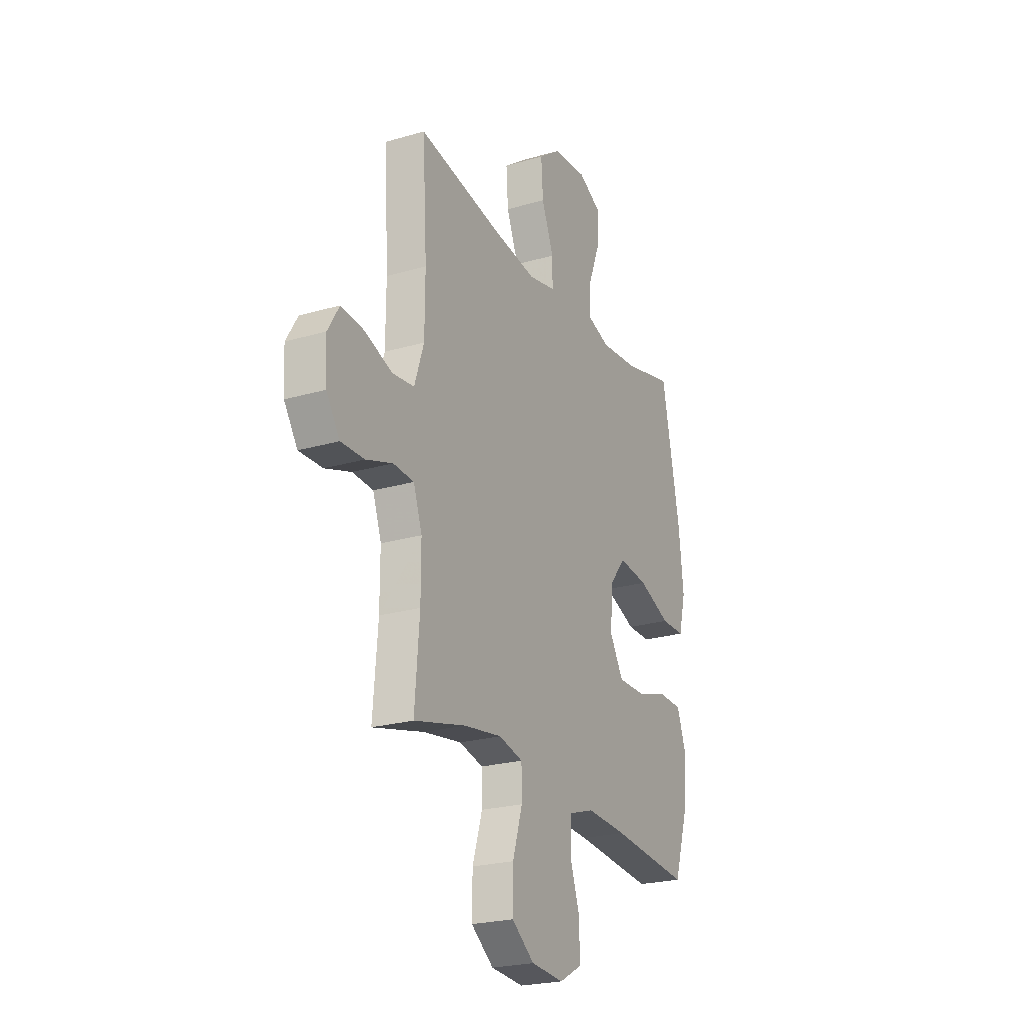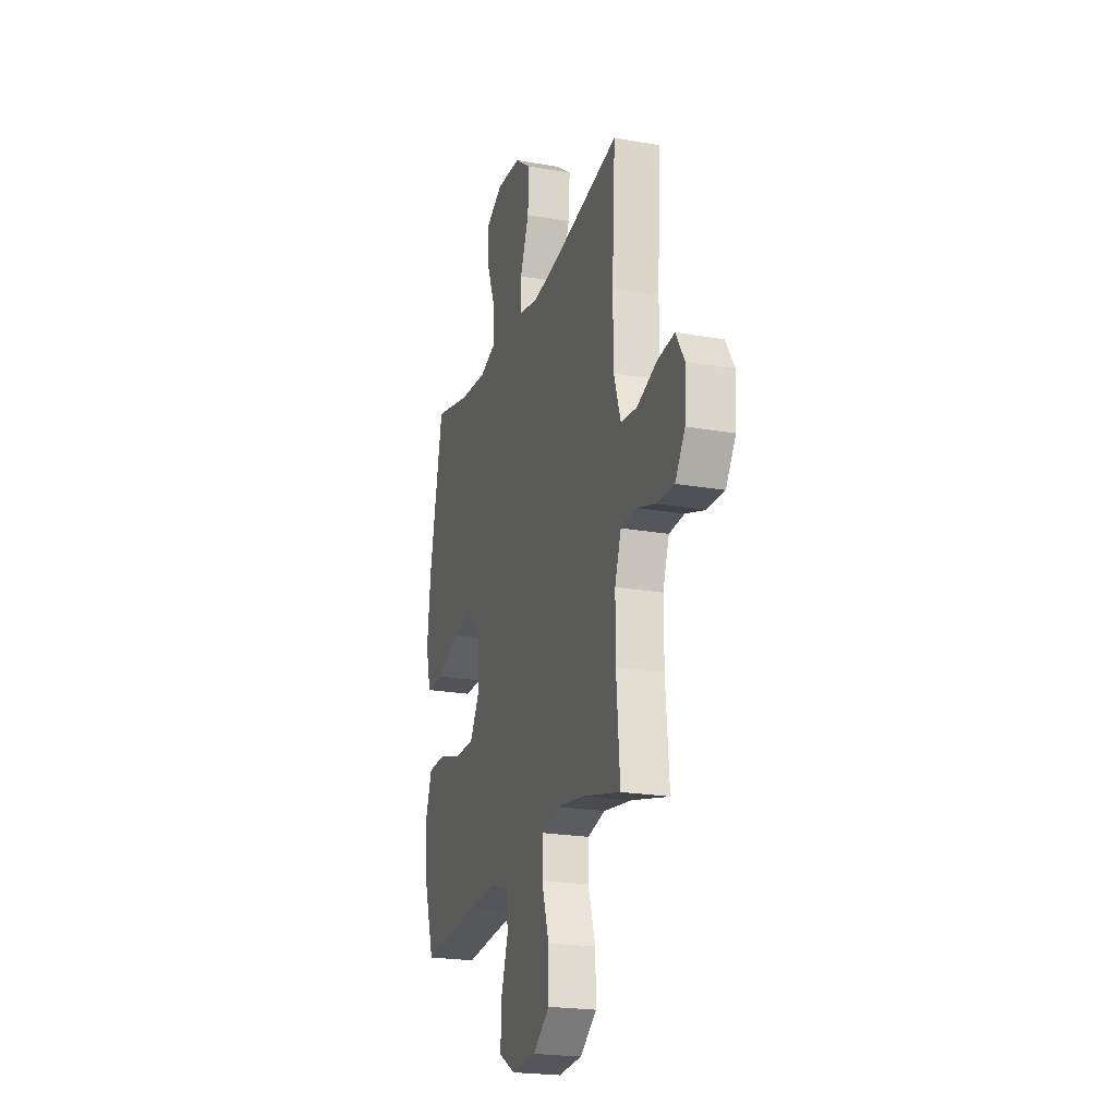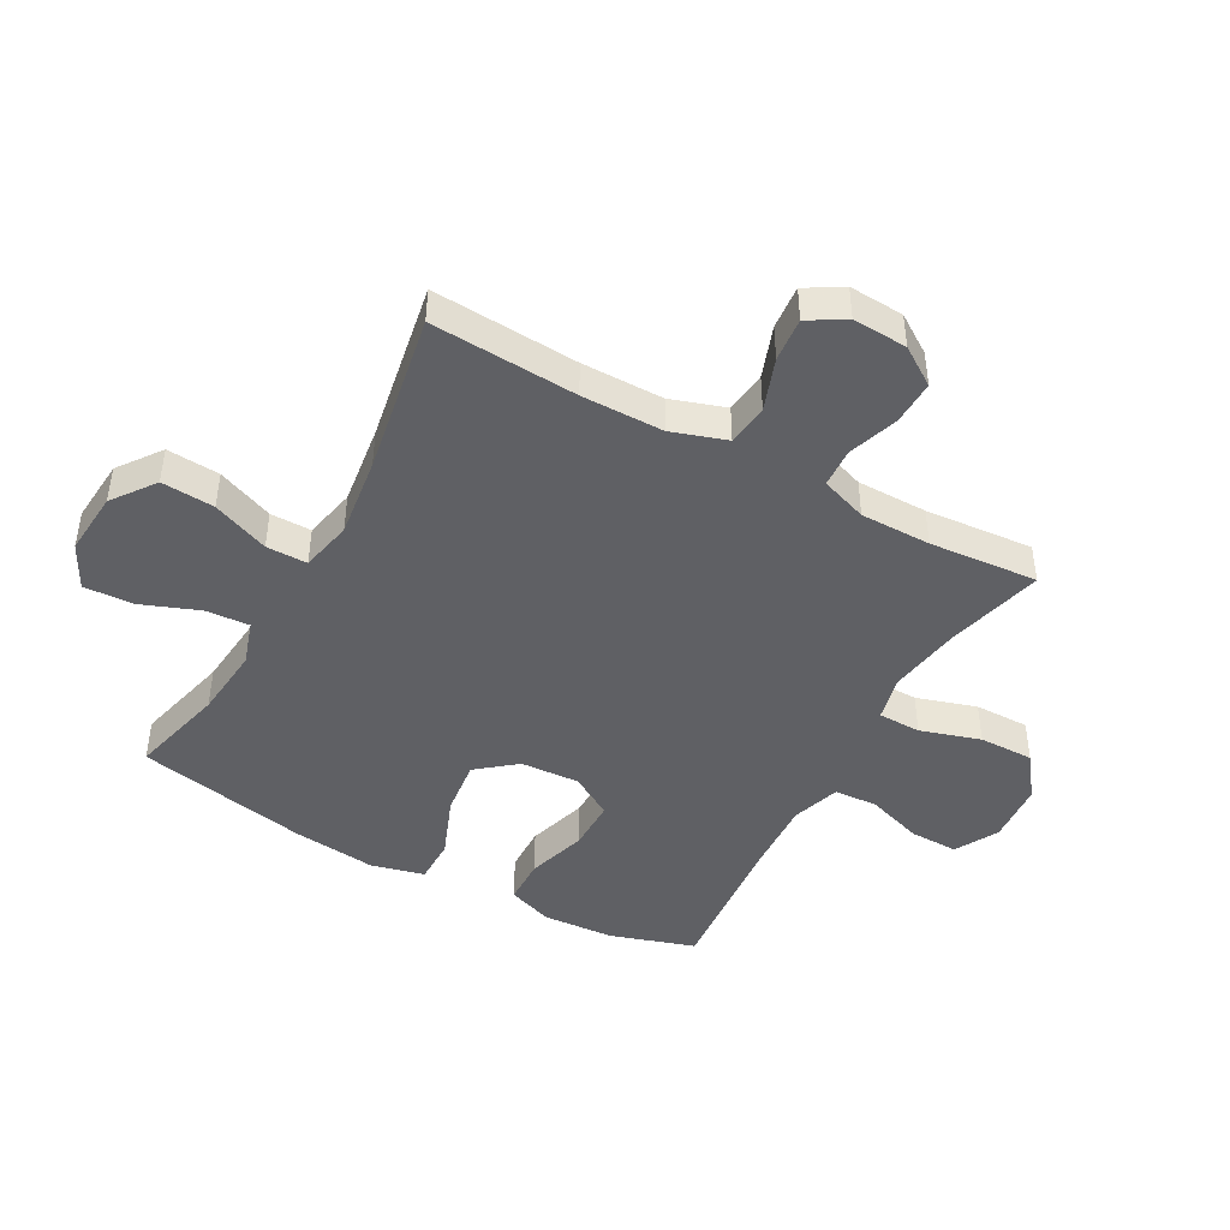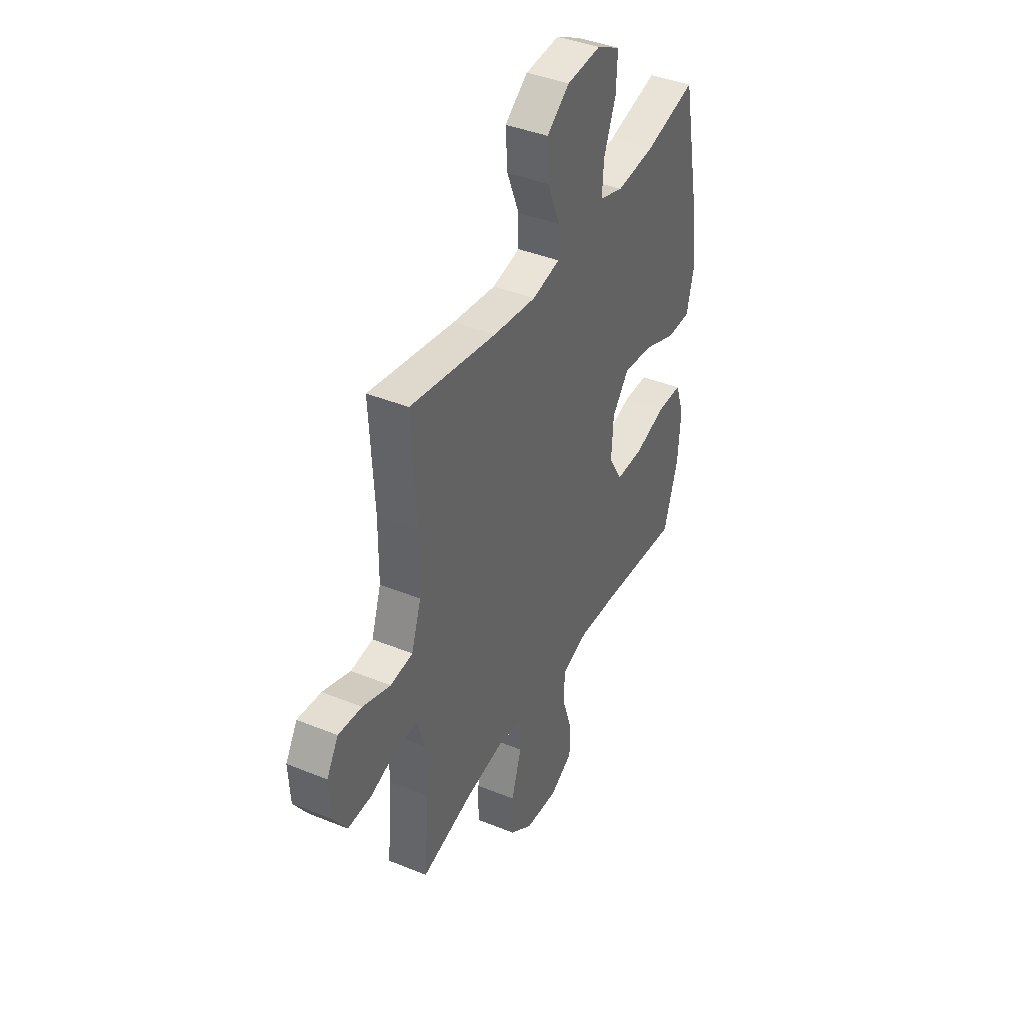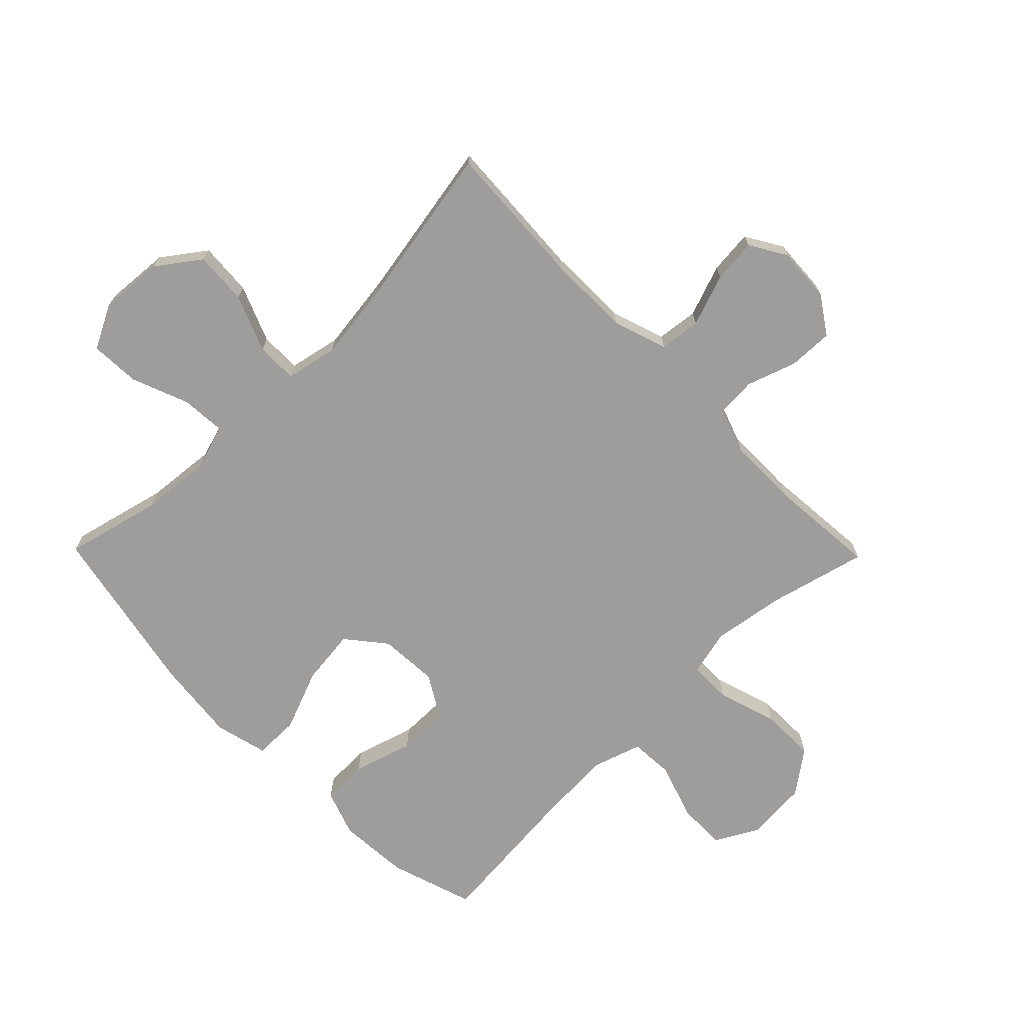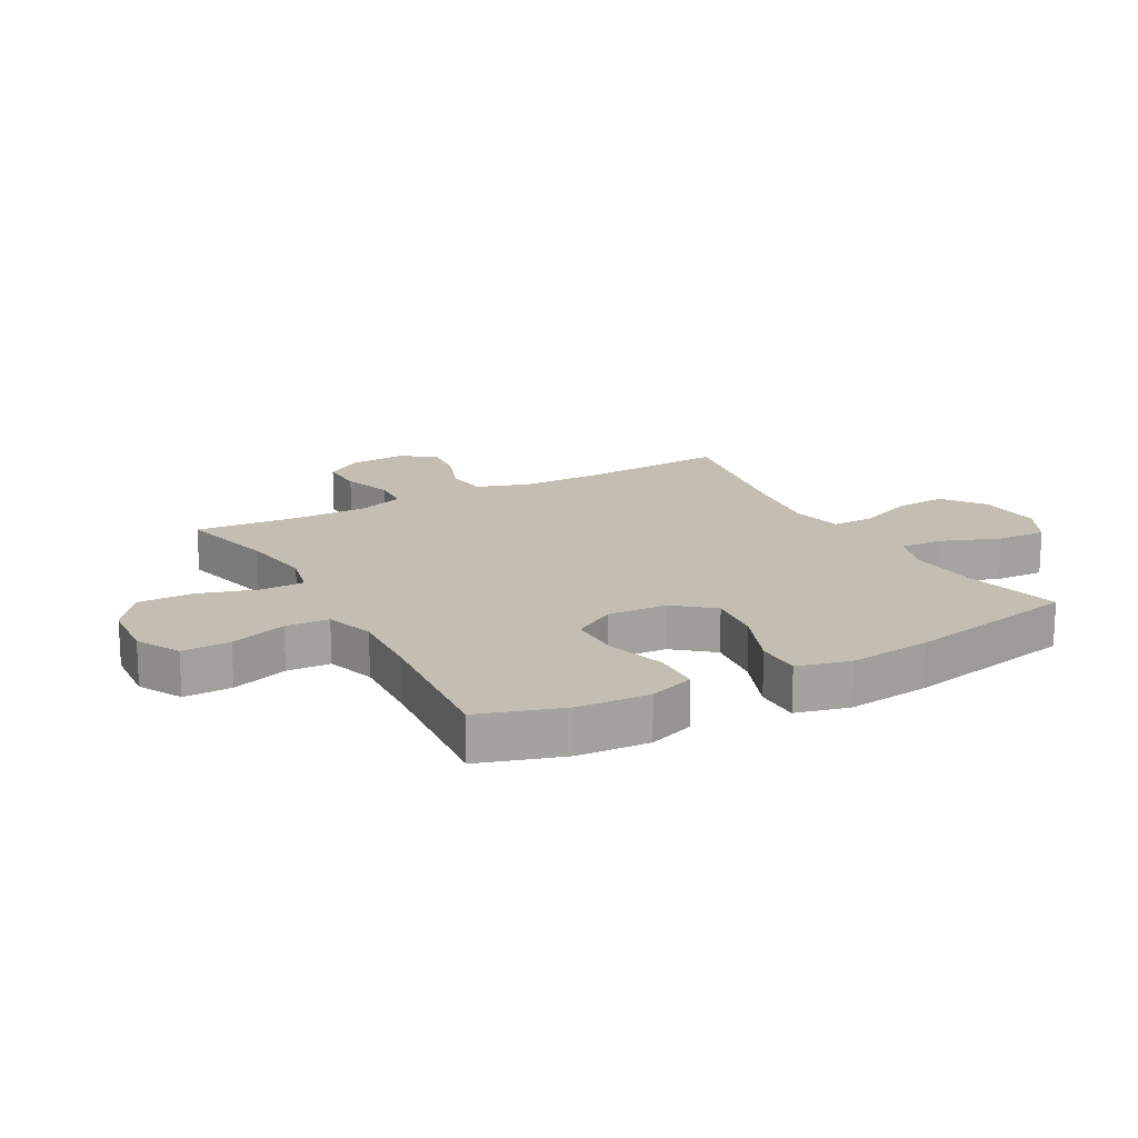
<metadata>
{"format":"obj","ext":"obj","renderer":"f3d","projection":"perspective","resolution":1024,"background":"white","views":[{"elev":-23.5,"azim":116.1,"up":"+Z"},{"elev":-21.9,"azim":72.9,"up":"+Z"},{"elev":-44.8,"azim":61.0,"up":"+Y"},{"elev":40.4,"azim":116.6,"up":"+Z"},{"elev":-70.7,"azim":44.4,"up":"+Y"},{"elev":17.2,"azim":-118.9,"up":"+Y"}]}
</metadata>
<code>
v 0.5 0.07 -0.5
v 0.337 0.07 -0.459
v 0.218 0.07 -0.441
v 0.142 0.07 -0.459
v 0.141 0.07 -0.53
v 0.172 0.07 -0.629
v 0.173 0.07 -0.72
v 0.102 0.07 -0.773
v -0.001 0.07 -0.781
v -0.072 0.07 -0.742
v -0.071 0.07 -0.662
v -0.04 0.07 -0.568
v -0.044 0.07 -0.496
v -0.125 0.07 -0.47
v -0.251 0.07 -0.477
v -0.5 0.07 -0.5
v -0.545 0.07 -0.36
v -0.553 0.07 -0.242
v -0.526 0.07 -0.166
v -0.449 0.07 -0.164
v -0.35 0.07 -0.194
v -0.264 0.07 -0.194
v -0.222 0.07 -0.123
v -0.228 0.07 -0.025
v -0.28 0.07 0.039
v -0.373 0.07 0.028
v -0.475 0.07 -0.012
v -0.55 0.07 -0.012
v -0.572 0.07 0.076
v -0.557 0.07 0.213
v -0.5 0.07 0.5
v -0.341 0.07 0.461
v -0.222 0.07 0.45
v -0.148 0.07 0.474
v -0.153 0.07 0.547
v -0.19 0.07 0.642
v -0.194 0.07 0.724
v -0.121 0.07 0.762
v -0.015 0.07 0.754
v 0.056 0.07 0.702
v 0.05 0.07 0.614
v 0.012 0.07 0.52
v 0.012 0.07 0.452
v 0.098 0.07 0.434
v 0.232 0.07 0.452
v 0.5 0.07 0.5
v 0.486 0.07 0.258
v 0.487 0.07 0.122
v 0.517 0.07 0.032
v 0.586 0.07 0.024
v 0.672 0.07 0.055
v 0.745 0.07 0.062
v 0.781 0.07 0.002
v 0.776 0.07 -0.089
v 0.734 0.07 -0.152
v 0.66 0.07 -0.15
v 0.577 0.07 -0.122
v 0.512 0.07 -0.126
v 0.485 0.07 -0.203
v 0.485 0.07 -0.32
v 0.5 0 -0.5
v 0.337 0 -0.459
v 0.218 0 -0.441
v 0.142 0 -0.459
v 0.141 0 -0.53
v 0.172 0 -0.629
v 0.173 0 -0.72
v 0.102 0 -0.773
v -0.001 0 -0.781
v -0.072 0 -0.742
v -0.071 0 -0.662
v -0.04 0 -0.568
v -0.044 0 -0.496
v -0.125 0 -0.47
v -0.251 0 -0.477
v -0.5 0 -0.5
v -0.545 0 -0.36
v -0.553 0 -0.242
v -0.526 0 -0.166
v -0.449 0 -0.164
v -0.35 0 -0.194
v -0.264 0 -0.194
v -0.222 0 -0.123
v -0.228 0 -0.025
v -0.28 0 0.039
v -0.373 0 0.028
v -0.475 0 -0.012
v -0.55 0 -0.012
v -0.572 0 0.076
v -0.557 0 0.213
v -0.5 0 0.5
v -0.341 0 0.461
v -0.222 0 0.45
v -0.148 0 0.474
v -0.153 0 0.547
v -0.19 0 0.642
v -0.194 0 0.724
v -0.121 0 0.762
v -0.015 0 0.754
v 0.056 0 0.702
v 0.05 0 0.614
v 0.012 0 0.52
v 0.012 0 0.452
v 0.098 0 0.434
v 0.232 0 0.452
v 0.5 0 0.5
v 0.486 0 0.258
v 0.487 0 0.122
v 0.517 0 0.032
v 0.586 0 0.024
v 0.672 0 0.055
v 0.745 0 0.062
v 0.781 0 0.002
v 0.776 0 -0.089
v 0.734 0 -0.152
v 0.66 0 -0.15
v 0.577 0 -0.122
v 0.512 0 -0.126
v 0.485 0 -0.203
v 0.485 0 -0.32
f 55 56 57
f 54 55 57
f 53 54 57
f 52 53 57
f 51 52 57
f 50 51 57
f 49 50 57 58
f 48 49 58 59
f 45 46 47
f 47 48 59
f 45 47 59
f 44 45 59
f 40 41 42
f 39 40 42
f 38 39 42
f 37 38 42
f 36 37 42
f 35 36 42
f 34 35 42 43
f 44 59 60
f 43 44 60
f 34 43 60
f 33 34 60
f 30 31 32
f 29 30 32
f 28 29 32
f 27 28 32
f 26 27 32
f 19 20 21
f 18 19 21
f 17 18 21
f 16 17 21
f 15 16 21
f 14 15 21 22
f 13 14 22 23
f 10 11 12
f 9 10 12
f 8 9 12
f 7 8 12
f 6 7 12
f 5 6 12
f 4 5 12 13
f 13 23 24
f 4 13 24
f 3 4 24
f 60 1 2
f 3 24 25
f 2 3 25
f 60 2 25
f 33 60 25
f 25 26 32 33
f 117 116 115
f 117 115 114
f 117 114 113
f 117 113 112
f 117 112 111
f 117 111 110
f 118 117 110 109
f 119 118 109 108
f 107 106 105
f 119 108 107
f 119 107 105
f 119 105 104
f 102 101 100
f 102 100 99
f 102 99 98
f 102 98 97
f 102 97 96
f 102 96 95
f 103 102 95 94
f 120 119 104
f 120 104 103
f 120 103 94
f 120 94 93
f 92 91 90
f 92 90 89
f 92 89 88
f 92 88 87
f 92 87 86
f 81 80 79
f 81 79 78
f 81 78 77
f 81 77 76
f 81 76 75
f 82 81 75 74
f 83 82 74 73
f 72 71 70
f 72 70 69
f 72 69 68
f 72 68 67
f 72 67 66
f 72 66 65
f 73 72 65 64
f 84 83 73
f 84 73 64
f 84 64 63
f 62 61 120
f 85 84 63
f 85 63 62
f 85 62 120
f 85 120 93
f 93 92 86 85
f 1 61 62 2
f 2 62 63 3
f 3 63 64 4
f 4 64 65 5
f 5 65 66 6
f 6 66 67 7
f 7 67 68 8
f 8 68 69 9
f 9 69 70 10
f 10 70 71 11
f 11 71 72 12
f 12 72 73 13
f 13 73 74 14
f 14 74 75 15
f 15 75 76 16
f 16 76 77 17
f 17 77 78 18
f 18 78 79 19
f 19 79 80 20
f 20 80 81 21
f 21 81 82 22
f 22 82 83 23
f 23 83 84 24
f 24 84 85 25
f 25 85 86 26
f 26 86 87 27
f 27 87 88 28
f 28 88 89 29
f 29 89 90 30
f 30 90 91 31
f 31 91 92 32
f 32 92 93 33
f 33 93 94 34
f 34 94 95 35
f 35 95 96 36
f 36 96 97 37
f 37 97 98 38
f 38 98 99 39
f 39 99 100 40
f 40 100 101 41
f 41 101 102 42
f 42 102 103 43
f 43 103 104 44
f 44 104 105 45
f 45 105 106 46
f 46 106 107 47
f 47 107 108 48
f 48 108 109 49
f 49 109 110 50
f 50 110 111 51
f 51 111 112 52
f 52 112 113 53
f 53 113 114 54
f 54 114 115 55
f 55 115 116 56
f 56 116 117 57
f 57 117 118 58
f 58 118 119 59
f 59 119 120 60
f 60 120 61 1

</code>
